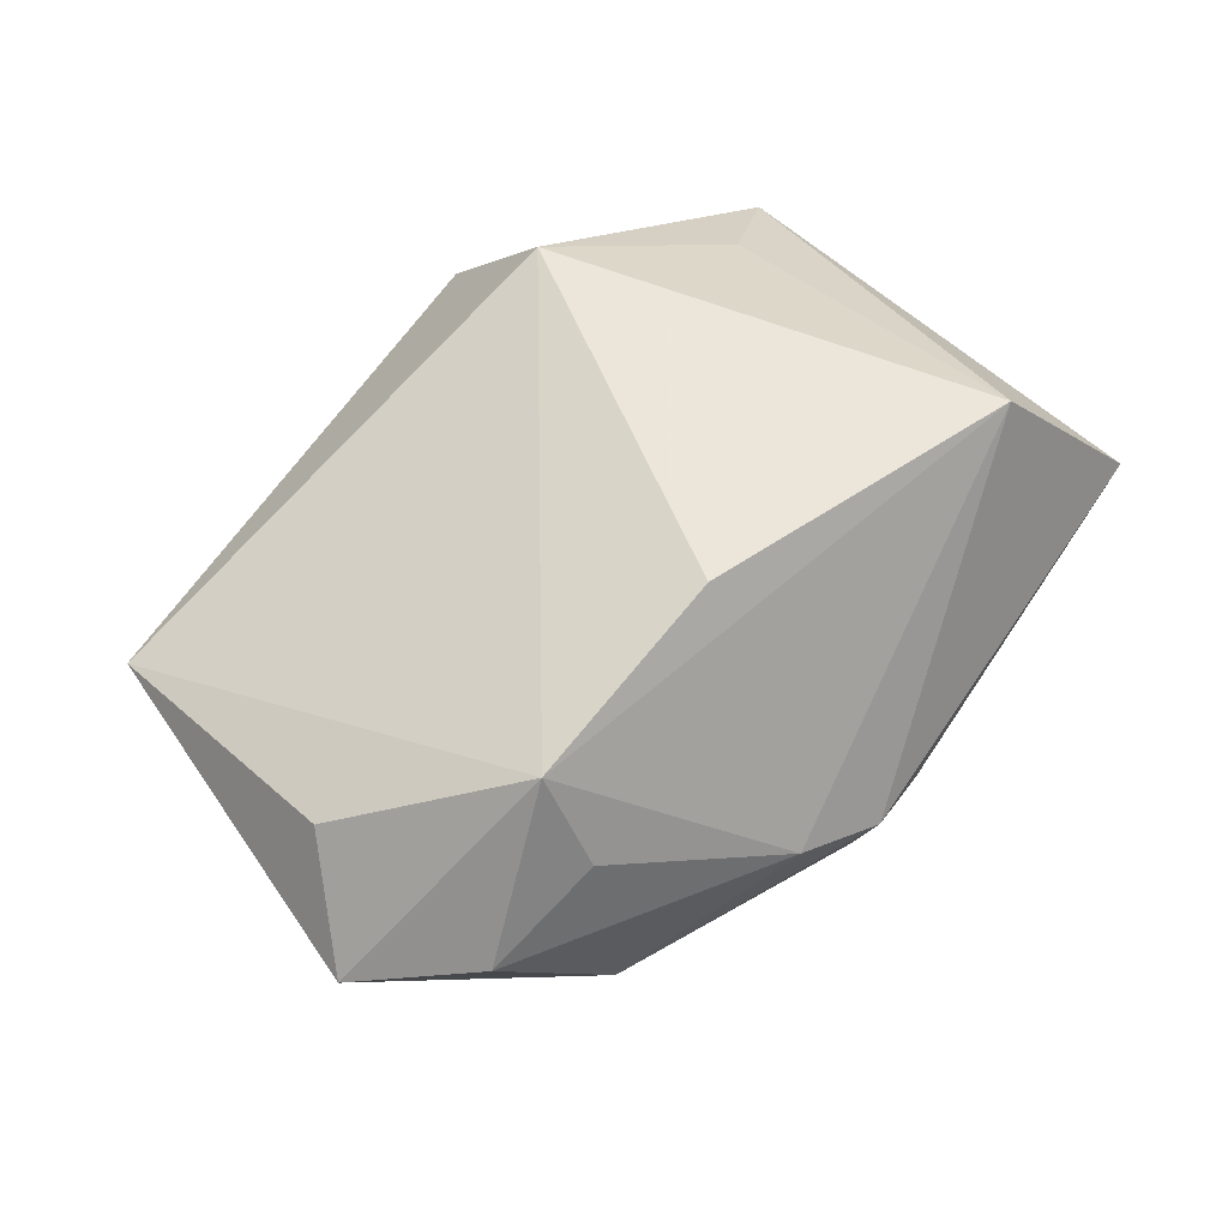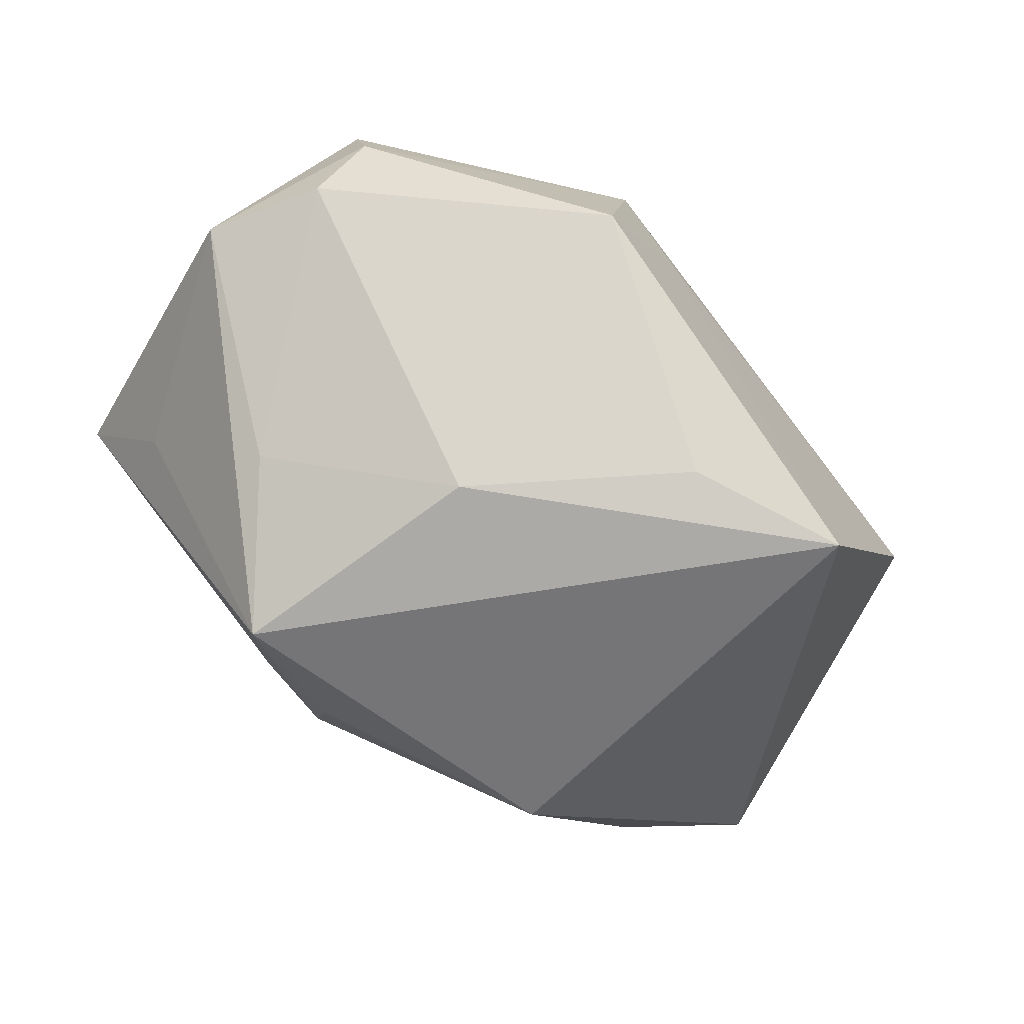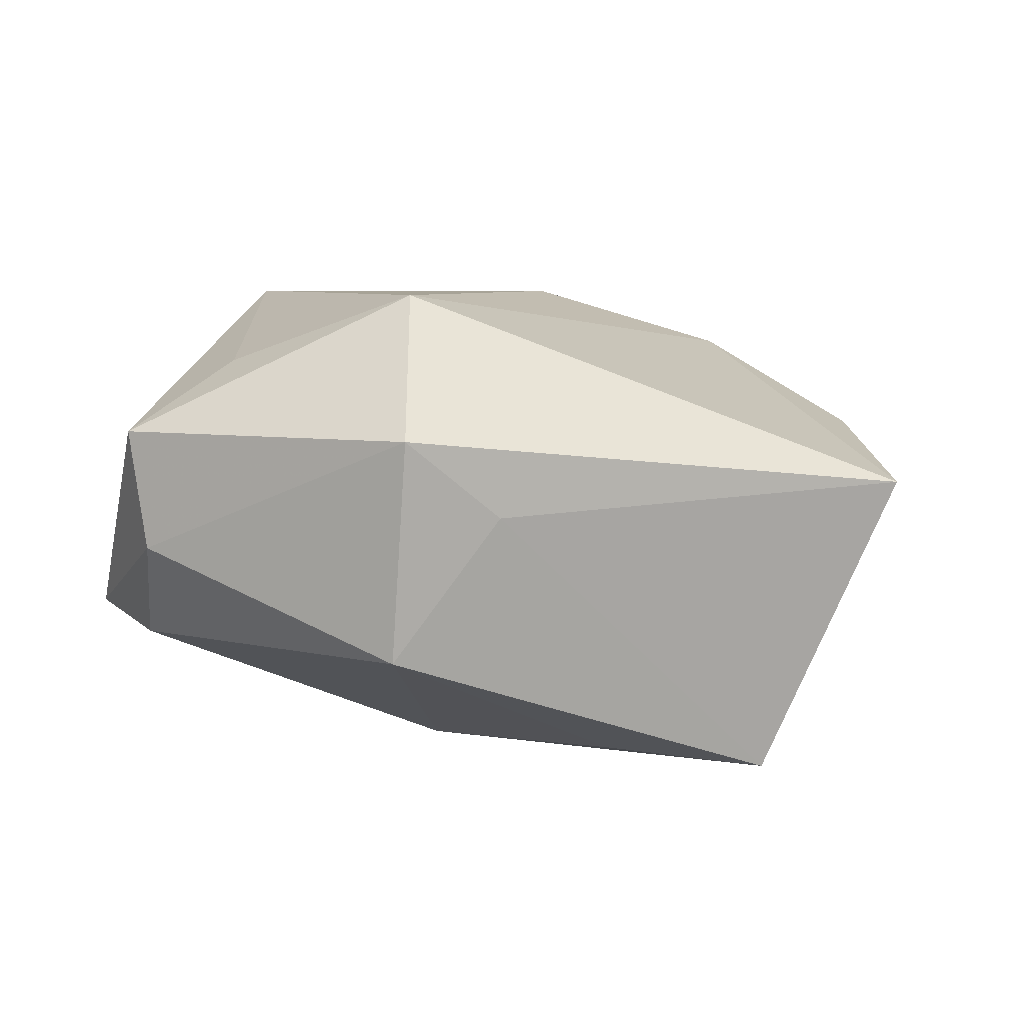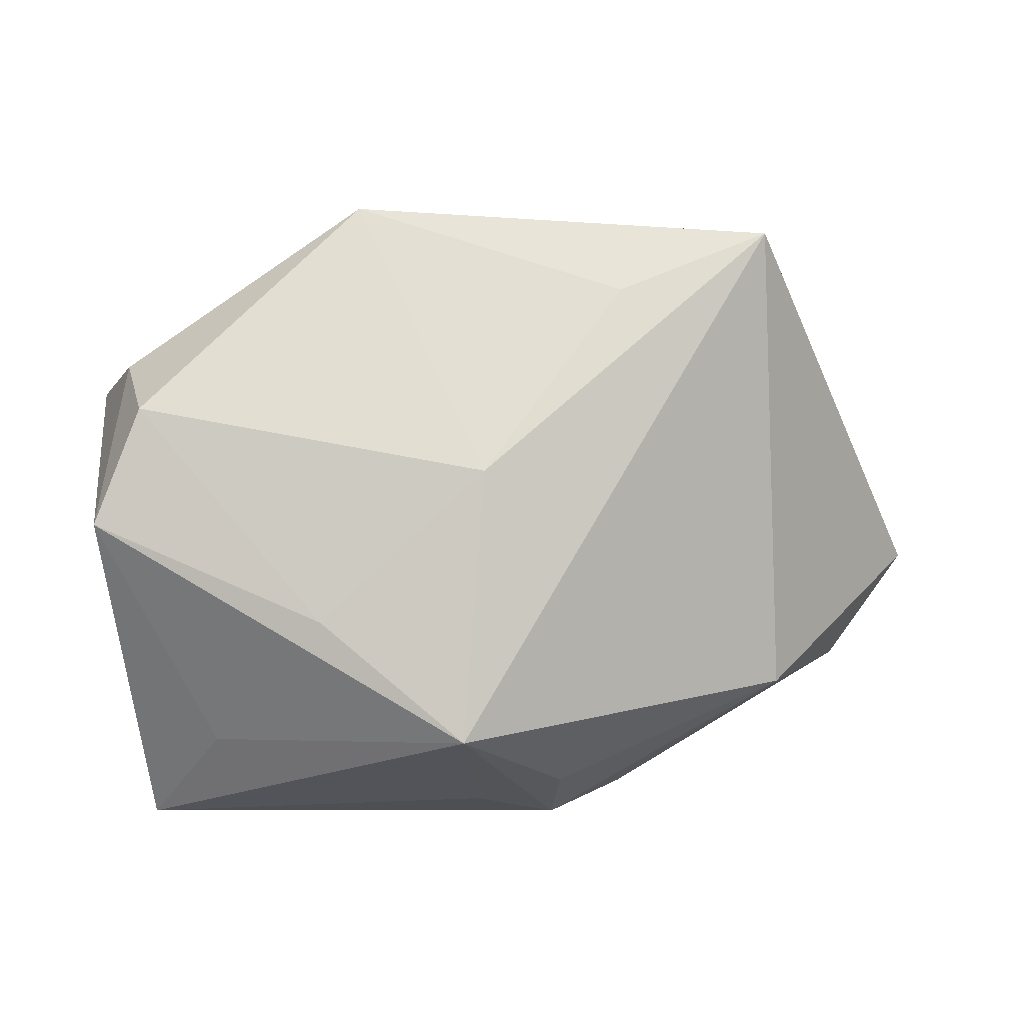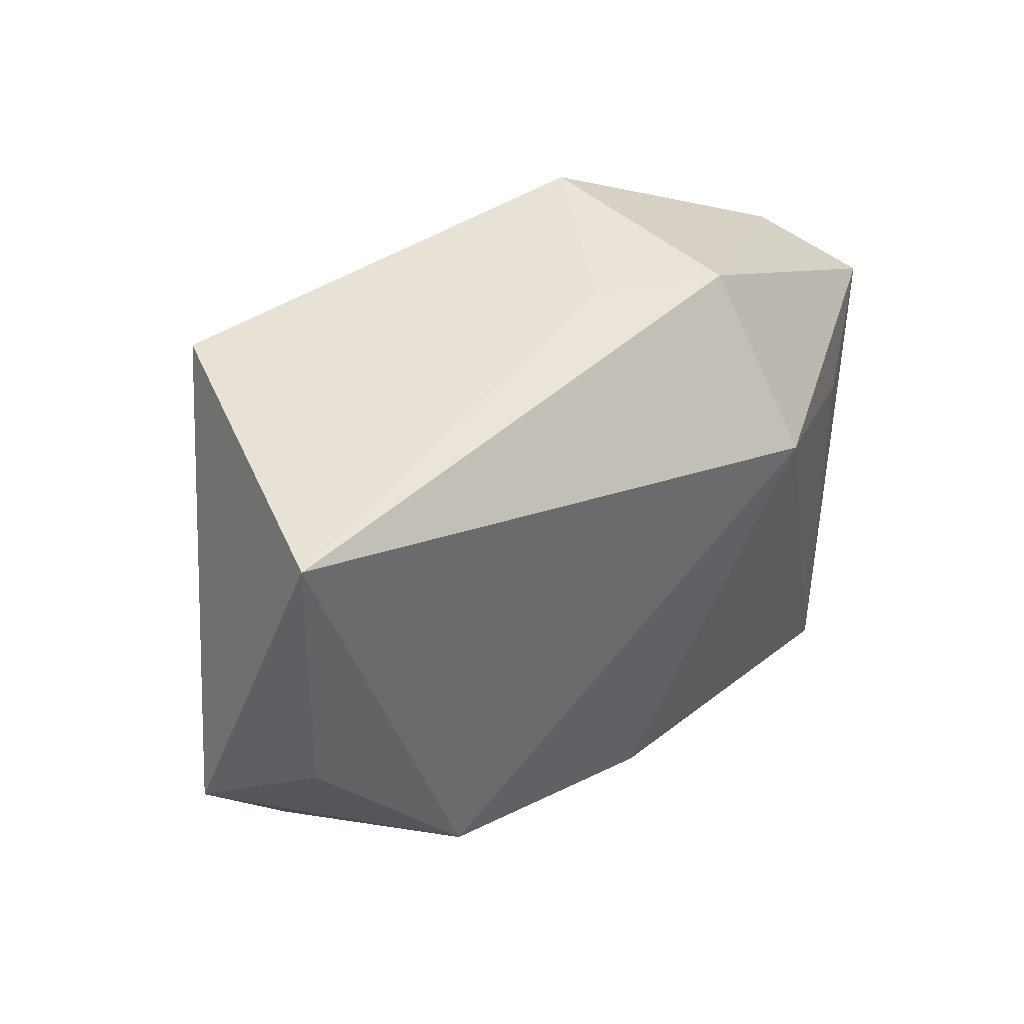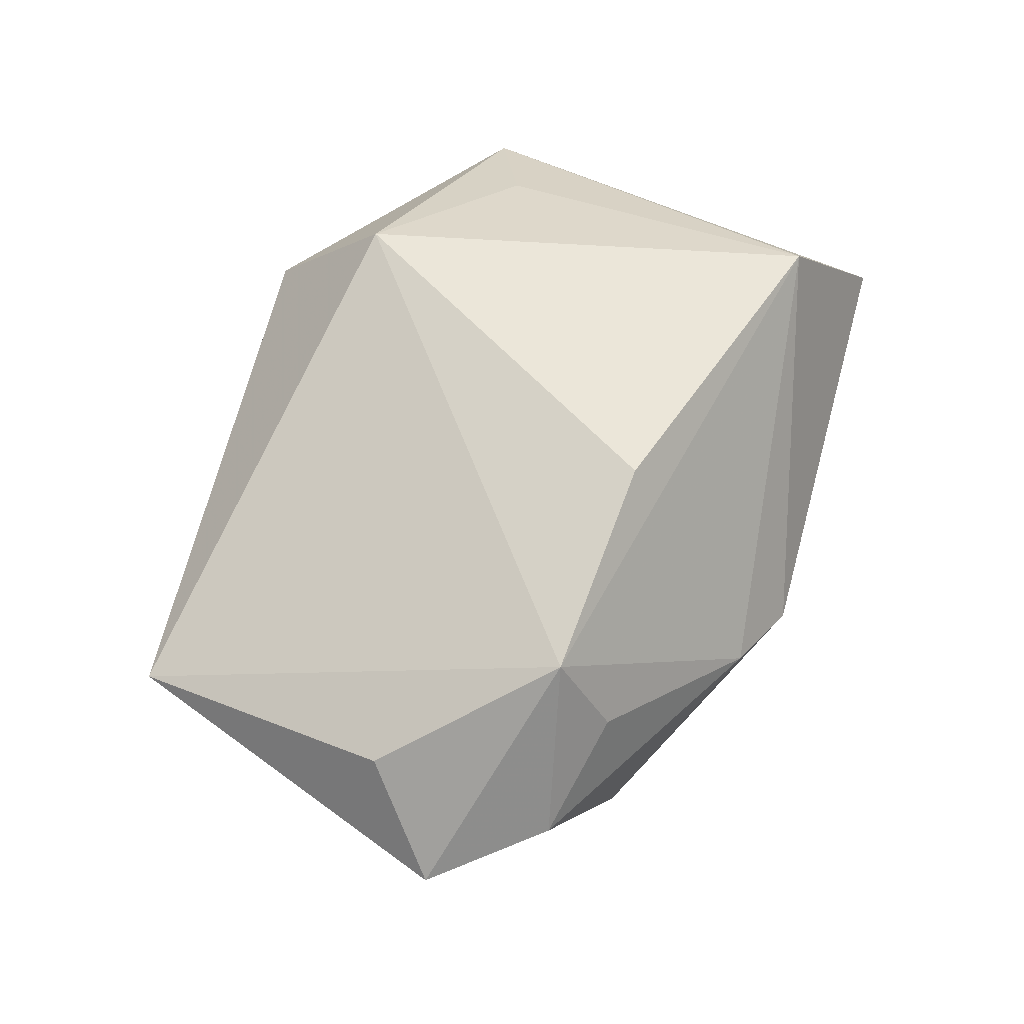
<metadata>
{"format":"obj","ext":"obj","renderer":"f3d","projection":"perspective","resolution":1024,"background":"white","views":[{"elev":54.2,"azim":-54.3,"up":"+Z"},{"elev":-79.8,"azim":129.9,"up":"+Z"},{"elev":6.7,"azim":166.6,"up":"+Z"},{"elev":-7.9,"azim":166.2,"up":"+Y"},{"elev":54.6,"azim":-46.4,"up":"+Y"},{"elev":57.2,"azim":-74.4,"up":"+Z"}]}
</metadata>
<code>
v -0.03238 -0.01894 0.009314
v 0.005942 0.0001899 -0.02661
v 0.02242 -0.02677 0.02536
v 0.01673 0.03093 -0.01231
v -0.006098 -0.03082 -0.01122
v 0.02168 -0.01514 -0.02018
v 0.04043 0.01428 -0.001673
v -0.03044 -0.01992 -0.01313
v 0.007739 -0.0275 -0.02543
v 0.0399 0.007829 -0.01179
v -0.04367 0.003512 0.009804
v 0.005771 0.03287 0.002735
v -0.04295 -0.01537 0.002
v -0.007434 -0.03415 -0.002492
v 0.03024 -0.02652 -0.004111
v -0.03849 0.03141 0.005312
v 0.03025 0.008498 0.01814
v -0.009289 0.02047 -0.0248
v 0.04418 -0.004448 -0.009987
v -0.02502 0.02722 -0.02622
v -0.03242 -0.01357 0.01897
v 0.01577 0.03364 0.01084
v 0.03548 -0.03415 0.008539
v -0.01098 -0.01588 0.02536
v -0.05086 -0.003935 -0.0007025
v 0.04213 0.01347 0.01088
v 0.01268 0.02034 0.02536
v -0.01607 -0.03064 0.0004962
v 0.00214 -0.03283 -0.007694
f 27 24 3
f 22 16 27
f 22 7 4
f 11 16 25
f 2 18 4
f 25 16 20
f 18 2 20
f 4 18 20
f 20 2 9
f 8 20 9
f 25 20 8
f 21 11 25
f 21 3 24
f 21 24 27
f 27 16 21
f 16 11 21
f 26 22 27
f 7 22 26
f 19 7 26
f 9 19 15
f 12 22 4
f 16 22 12
f 4 20 12
f 12 20 16
f 6 19 9
f 9 2 6
f 10 2 4
f 4 7 10
f 10 7 19
f 19 6 10
f 10 6 2
f 9 14 5
f 5 8 9
f 14 8 5
f 13 21 25
f 25 8 13
f 27 3 17
f 17 26 27
f 3 26 17
f 19 26 23
f 23 26 3
f 23 15 19
f 23 3 14
f 9 15 23
f 28 8 14
f 28 13 8
f 14 3 28
f 3 21 28
f 29 14 9
f 9 23 29
f 29 23 14
f 21 13 1
f 1 28 21
f 13 28 1

</code>
